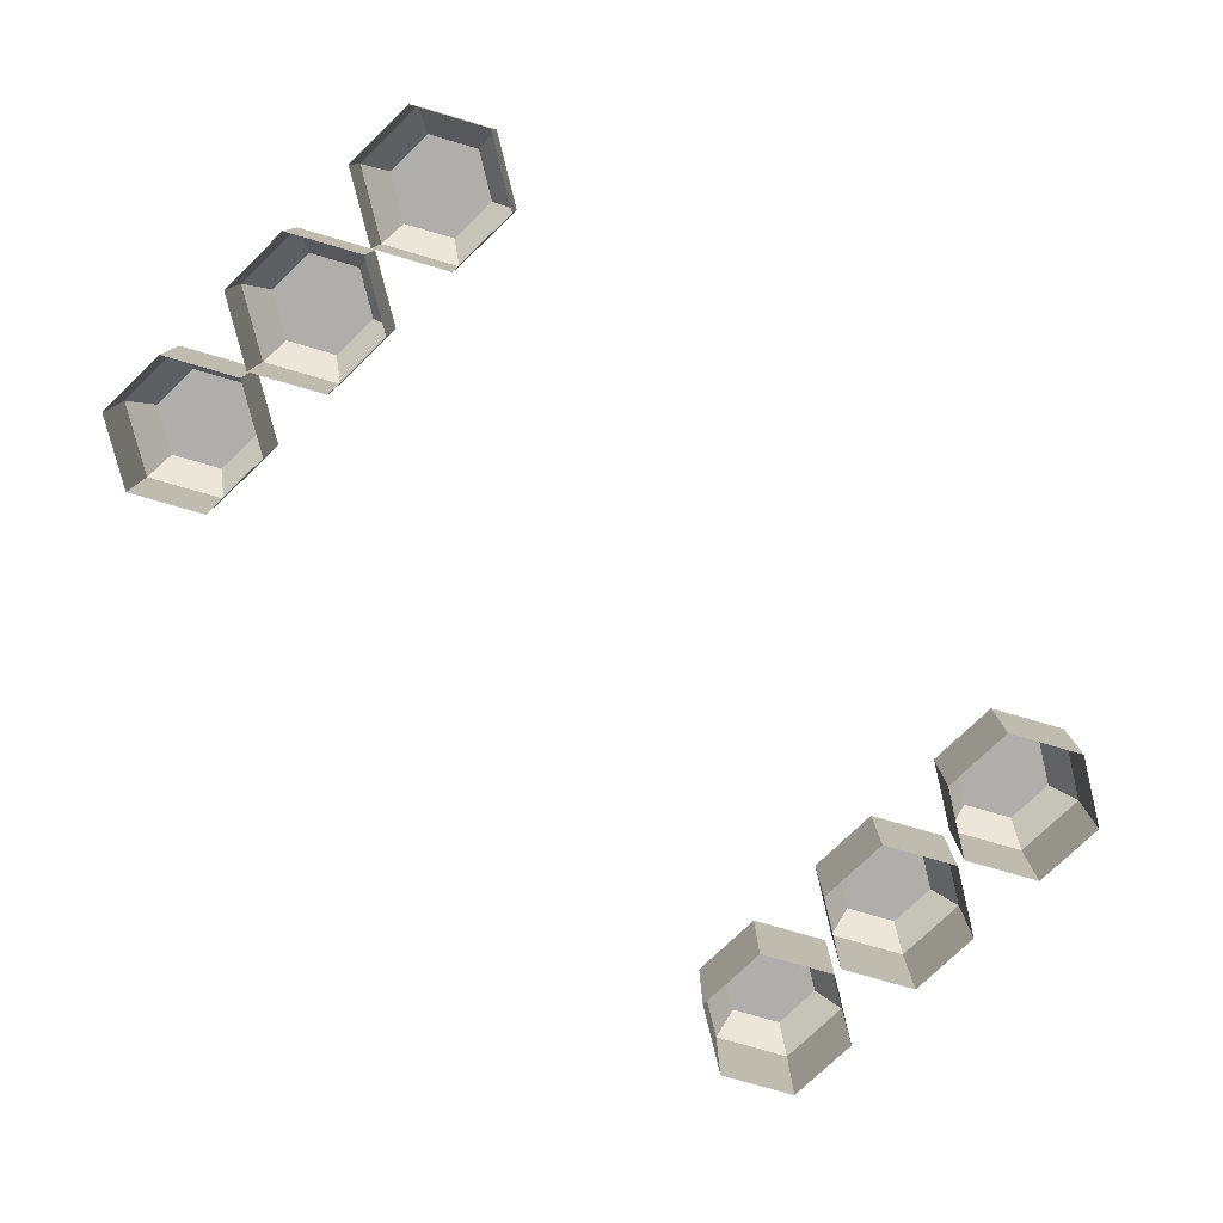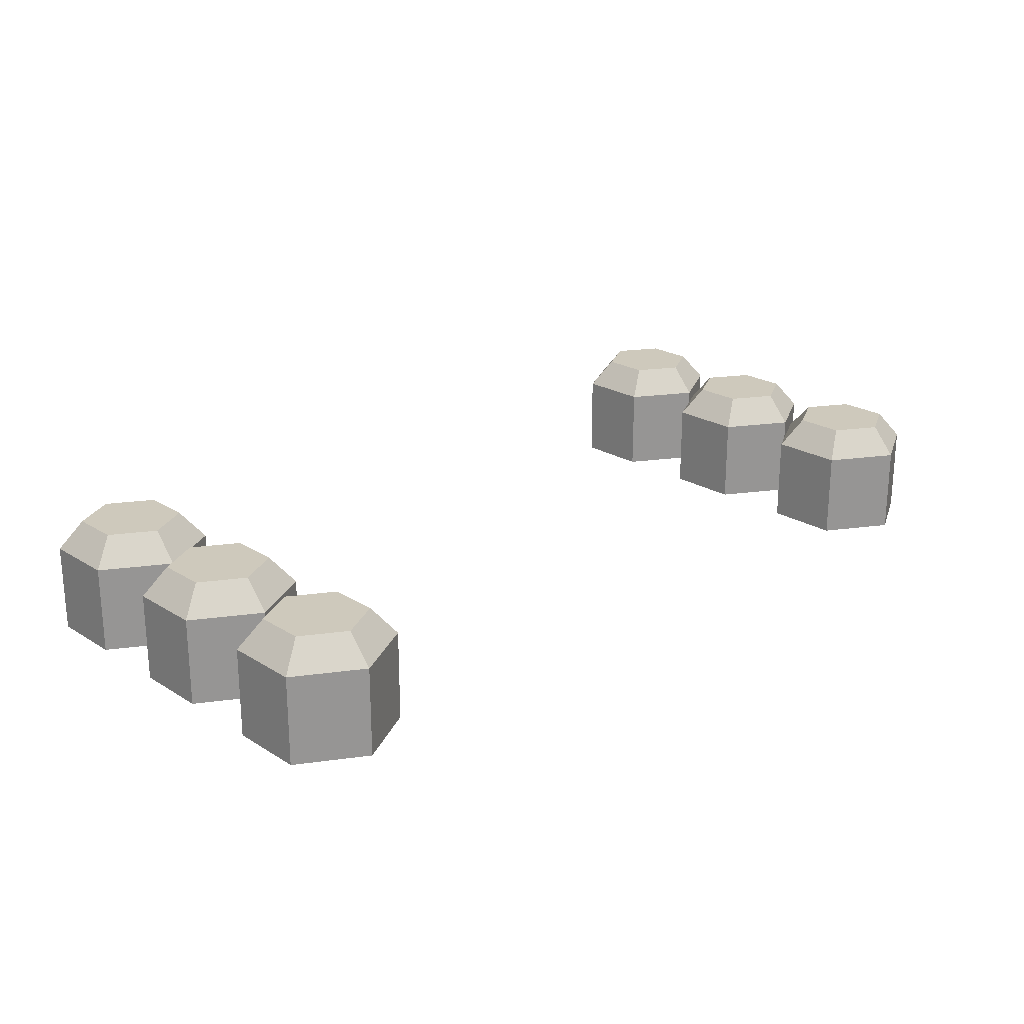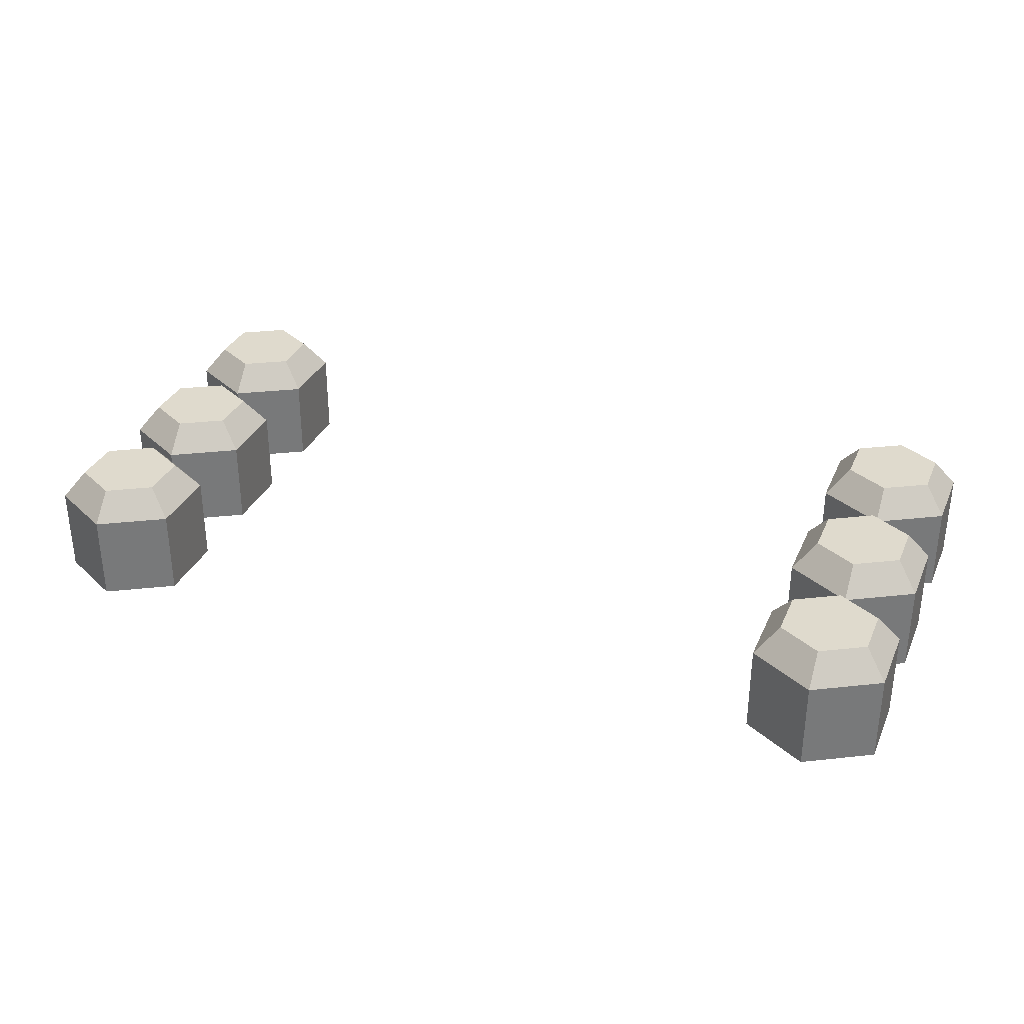
<metadata>
{"format":"obj","ext":"obj","renderer":"f3d","projection":"perspective","resolution":1024,"background":"white","views":[{"elev":-77.6,"azim":133.8,"up":"+Z"},{"elev":22.5,"azim":-43.3,"up":"+Z"},{"elev":32.8,"azim":-158.6,"up":"+Z"}]}
</metadata>
<code>
g SM_Prop_Turret_Missile_Barrel_Double_01
v -0.737 0.313 0.04892
v -0.7018 0.2927 0.0945
v -0.7018 0.2134 0.0945
v -0.737 0.1931 0.04892
v -0.737 0.1931 0.04892
v -0.7018 0.2134 0.0945
v -0.6331 0.1737 0.0945
v -0.6331 0.1331 0.04892
v -0.6331 0.1331 0.04892
v -0.6331 0.1737 0.0945
v -0.5645 0.2134 0.0945
v -0.5293 0.1931 0.04892
v -0.5293 0.1931 0.04892
v -0.5645 0.2134 0.0945
v -0.5645 0.2927 0.0945
v -0.5293 0.313 0.04892
v -0.5293 0.313 0.04892
v -0.5645 0.2927 0.0945
v -0.6331 0.3323 0.0945
v -0.6331 0.3729 0.04892
v -0.6331 0.3729 0.04892
v -0.6331 0.3323 0.0945
v -0.7018 0.2927 0.0945
v -0.737 0.313 0.04892
v -0.6331 0.3729 -0.02804
v -0.6331 0.3729 0.04892
v -0.737 0.313 0.04892
v -0.737 0.313 -0.02804
v -0.737 0.313 -0.02804
v -0.737 0.313 0.04892
v -0.737 0.1931 0.04892
v -0.737 0.1931 -0.02804
v -0.737 0.1931 -0.02804
v -0.737 0.1931 0.04892
v -0.6331 0.1331 0.04892
v -0.6331 0.1331 -0.02804
v -0.6331 0.1331 -0.02804
v -0.6331 0.1331 0.04892
v -0.5293 0.1931 0.04892
v -0.5293 0.1931 -0.02804
v -0.5293 0.1931 -0.02804
v -0.5293 0.1931 0.04892
v -0.5293 0.313 0.04892
v -0.5293 0.313 -0.02804
v -0.5293 0.313 -0.02804
v -0.5293 0.313 0.04892
v -0.6331 0.3729 0.04892
v -0.6331 0.3729 -0.02804
v -0.6331 0.1331 -0.02804
v -0.6331 0.1331 -0.0945
v -0.737 0.1931 -0.0945
v -0.737 0.1931 -0.02804
v -0.737 0.1931 -0.02804
v -0.737 0.1931 -0.0945
v -0.737 0.313 -0.0945
v -0.737 0.313 -0.02804
v -0.737 0.313 -0.02804
v -0.737 0.313 -0.0945
v -0.6331 0.3729 -0.0945
v -0.6331 0.3729 -0.02804
v -0.6331 0.3729 -0.02804
v -0.6331 0.3729 -0.0945
v -0.5293 0.313 -0.0945
v -0.5293 0.313 -0.02804
v -0.5293 0.313 -0.02804
v -0.5293 0.313 -0.0945
v -0.5293 0.1931 -0.0945
v -0.5293 0.1931 -0.02804
v -0.5293 0.1931 -0.02804
v -0.5293 0.1931 -0.0945
v -0.6331 0.1331 -0.0945
v -0.6331 0.1331 -0.02804
v -0.737 -0.1931 0.04892
v -0.7018 -0.2134 0.0945
v -0.7018 -0.2927 0.0945
v -0.737 -0.313 0.04892
v -0.737 -0.313 0.04892
v -0.7018 -0.2927 0.0945
v -0.6331 -0.3323 0.0945
v -0.6331 -0.3729 0.04892
v -0.6331 -0.3729 0.04892
v -0.6331 -0.3323 0.0945
v -0.5645 -0.2927 0.0945
v -0.5293 -0.313 0.04892
v -0.5293 -0.313 0.04892
v -0.5645 -0.2927 0.0945
v -0.5645 -0.2134 0.0945
v -0.5293 -0.1931 0.04892
v -0.5293 -0.1931 0.04892
v -0.5645 -0.2134 0.0945
v -0.6331 -0.1737 0.0945
v -0.6331 -0.1331 0.04892
v -0.6331 -0.1331 0.04892
v -0.6331 -0.1737 0.0945
v -0.7018 -0.2134 0.0945
v -0.737 -0.1931 0.04892
v -0.6331 -0.1331 -0.02804
v -0.6331 -0.1331 0.04892
v -0.737 -0.1931 0.04892
v -0.737 -0.1931 -0.02804
v -0.737 -0.1931 -0.02804
v -0.737 -0.1931 0.04892
v -0.737 -0.313 0.04892
v -0.737 -0.313 -0.02804
v -0.737 -0.313 -0.02804
v -0.737 -0.313 0.04892
v -0.6331 -0.3729 0.04892
v -0.6331 -0.3729 -0.02804
v -0.6331 -0.3729 -0.02804
v -0.6331 -0.3729 0.04892
v -0.5293 -0.313 0.04892
v -0.5293 -0.313 -0.02804
v -0.5293 -0.313 -0.02804
v -0.5293 -0.313 0.04892
v -0.5293 -0.1931 0.04892
v -0.5293 -0.1931 -0.02804
v -0.5293 -0.1931 -0.02804
v -0.5293 -0.1931 0.04892
v -0.6331 -0.1331 0.04892
v -0.6331 -0.1331 -0.02804
v -0.6331 -0.3729 -0.02804
v -0.6331 -0.3729 -0.0945
v -0.737 -0.313 -0.0945
v -0.737 -0.313 -0.02804
v -0.737 -0.313 -0.02804
v -0.737 -0.313 -0.0945
v -0.737 -0.1931 -0.0945
v -0.737 -0.1931 -0.02804
v -0.737 -0.1931 -0.02804
v -0.737 -0.1931 -0.0945
v -0.6331 -0.1331 -0.0945
v -0.6331 -0.1331 -0.02804
v -0.6331 -0.1331 -0.02804
v -0.6331 -0.1331 -0.0945
v -0.5293 -0.1931 -0.0945
v -0.5293 -0.1931 -0.02804
v -0.5293 -0.1931 -0.02804
v -0.5293 -0.1931 -0.0945
v -0.5293 -0.313 -0.0945
v -0.5293 -0.313 -0.02804
v -0.5293 -0.313 -0.02804
v -0.5293 -0.313 -0.0945
v -0.6331 -0.3729 -0.0945
v -0.6331 -0.3729 -0.02804
v -0.737 0.05994 0.04892
v -0.7018 0.03964 0.0945
v -0.7018 -0.03964 0.0945
v -0.737 -0.05994 0.04892
v -0.737 -0.05994 0.04892
v -0.7018 -0.03964 0.0945
v -0.6331 -0.07929 0.0945
v -0.6331 -0.1199 0.04892
v -0.6331 -0.1199 0.04892
v -0.6331 -0.07929 0.0945
v -0.5645 -0.03964 0.0945
v -0.5293 -0.05994 0.04892
v -0.5293 -0.05994 0.04892
v -0.5645 -0.03964 0.0945
v -0.5645 0.03964 0.0945
v -0.5293 0.05994 0.04892
v -0.5293 0.05994 0.04892
v -0.5645 0.03964 0.0945
v -0.6331 0.07929 0.0945
v -0.6331 0.1199 0.04892
v -0.6331 0.1199 0.04892
v -0.6331 0.07929 0.0945
v -0.7018 0.03964 0.0945
v -0.737 0.05994 0.04892
v -0.6331 0.1199 -0.02804
v -0.6331 0.1199 0.04892
v -0.737 0.05994 0.04892
v -0.737 0.05994 -0.02804
v -0.737 0.05994 -0.02804
v -0.737 0.05994 0.04892
v -0.737 -0.05994 0.04892
v -0.737 -0.05994 -0.02804
v -0.737 -0.05994 -0.02804
v -0.737 -0.05994 0.04892
v -0.6331 -0.1199 0.04892
v -0.6331 -0.1199 -0.02804
v -0.6331 -0.1199 -0.02804
v -0.6331 -0.1199 0.04892
v -0.5293 -0.05994 0.04892
v -0.5293 -0.05994 -0.02804
v -0.5293 -0.05994 -0.02804
v -0.5293 -0.05994 0.04892
v -0.5293 0.05994 0.04892
v -0.5293 0.05994 -0.02804
v -0.5293 0.05994 -0.02804
v -0.5293 0.05994 0.04892
v -0.6331 0.1199 0.04892
v -0.6331 0.1199 -0.02804
v -0.6331 -0.1199 -0.02804
v -0.6331 -0.1199 -0.0945
v -0.737 -0.05995 -0.0945
v -0.737 -0.05994 -0.02804
v -0.737 -0.05994 -0.02804
v -0.737 -0.05995 -0.0945
v -0.737 0.05994 -0.0945
v -0.737 0.05994 -0.02804
v -0.737 0.05994 -0.02804
v -0.737 0.05994 -0.0945
v -0.6331 0.1199 -0.0945
v -0.6331 0.1199 -0.02804
v -0.6331 0.1199 -0.02804
v -0.6331 0.1199 -0.0945
v -0.5293 0.05994 -0.0945
v -0.5293 0.05994 -0.02804
v -0.5293 0.05994 -0.02804
v -0.5293 0.05994 -0.0945
v -0.5293 -0.05995 -0.0945
v -0.5293 -0.05994 -0.02804
v -0.5293 -0.05994 -0.02804
v -0.5293 -0.05995 -0.0945
v -0.6331 -0.1199 -0.0945
v -0.6331 -0.1199 -0.02804
v 0.737 0.313 0.04892
v 0.737 0.1931 0.04892
v 0.7018 0.2134 0.0945
v 0.7018 0.2927 0.0945
v 0.737 0.1931 0.04892
v 0.6331 0.1331 0.04892
v 0.6331 0.1737 0.0945
v 0.7018 0.2134 0.0945
v 0.6331 0.1331 0.04892
v 0.5293 0.1931 0.04892
v 0.5645 0.2134 0.0945
v 0.6331 0.1737 0.0945
v 0.5293 0.1931 0.04892
v 0.5293 0.313 0.04892
v 0.5645 0.2927 0.0945
v 0.5645 0.2134 0.0945
v 0.5293 0.313 0.04892
v 0.6331 0.3729 0.04892
v 0.6331 0.3323 0.0945
v 0.5645 0.2927 0.0945
v 0.6331 0.3729 0.04892
v 0.737 0.313 0.04892
v 0.7018 0.2927 0.0945
v 0.6331 0.3323 0.0945
v 0.6331 0.3729 -0.02804
v 0.737 0.313 -0.02804
v 0.737 0.313 0.04892
v 0.6331 0.3729 0.04892
v 0.737 0.313 -0.02804
v 0.737 0.1931 -0.02804
v 0.737 0.1931 0.04892
v 0.737 0.313 0.04892
v 0.737 0.1931 -0.02804
v 0.6331 0.1331 -0.02804
v 0.6331 0.1331 0.04892
v 0.737 0.1931 0.04892
v 0.6331 0.1331 -0.02804
v 0.5293 0.1931 -0.02804
v 0.5293 0.1931 0.04892
v 0.6331 0.1331 0.04892
v 0.5293 0.1931 -0.02804
v 0.5293 0.313 -0.02804
v 0.5293 0.313 0.04892
v 0.5293 0.1931 0.04892
v 0.5293 0.313 -0.02804
v 0.6331 0.3729 -0.02804
v 0.6331 0.3729 0.04892
v 0.5293 0.313 0.04892
v 0.6331 0.1331 -0.02804
v 0.737 0.1931 -0.02804
v 0.737 0.1931 -0.0945
v 0.6331 0.1331 -0.0945
v 0.737 0.1931 -0.02804
v 0.737 0.313 -0.02804
v 0.737 0.313 -0.0945
v 0.737 0.1931 -0.0945
v 0.737 0.313 -0.02804
v 0.6331 0.3729 -0.02804
v 0.6331 0.3729 -0.0945
v 0.737 0.313 -0.0945
v 0.6331 0.3729 -0.02804
v 0.5293 0.313 -0.02804
v 0.5293 0.313 -0.0945
v 0.6331 0.3729 -0.0945
v 0.5293 0.313 -0.02804
v 0.5293 0.1931 -0.02804
v 0.5293 0.1931 -0.0945
v 0.5293 0.313 -0.0945
v 0.5293 0.1931 -0.02804
v 0.6331 0.1331 -0.02804
v 0.6331 0.1331 -0.0945
v 0.5293 0.1931 -0.0945
v 0.737 -0.1931 0.04892
v 0.737 -0.313 0.04892
v 0.7018 -0.2927 0.0945
v 0.7018 -0.2134 0.0945
v 0.737 -0.313 0.04892
v 0.6331 -0.3729 0.04892
v 0.6331 -0.3323 0.0945
v 0.7018 -0.2927 0.0945
v 0.6331 -0.3729 0.04892
v 0.5293 -0.313 0.04892
v 0.5645 -0.2927 0.0945
v 0.6331 -0.3323 0.0945
v 0.5293 -0.313 0.04892
v 0.5293 -0.1931 0.04892
v 0.5645 -0.2134 0.0945
v 0.5645 -0.2927 0.0945
v 0.5293 -0.1931 0.04892
v 0.6331 -0.1331 0.04892
v 0.6331 -0.1737 0.0945
v 0.5645 -0.2134 0.0945
v 0.6331 -0.1331 0.04892
v 0.737 -0.1931 0.04892
v 0.7018 -0.2134 0.0945
v 0.6331 -0.1737 0.0945
v 0.6331 -0.1331 -0.02804
v 0.737 -0.1931 -0.02804
v 0.737 -0.1931 0.04892
v 0.6331 -0.1331 0.04892
v 0.737 -0.1931 -0.02804
v 0.737 -0.313 -0.02804
v 0.737 -0.313 0.04892
v 0.737 -0.1931 0.04892
v 0.737 -0.313 -0.02804
v 0.6331 -0.3729 -0.02804
v 0.6331 -0.3729 0.04892
v 0.737 -0.313 0.04892
v 0.6331 -0.3729 -0.02804
v 0.5293 -0.313 -0.02804
v 0.5293 -0.313 0.04892
v 0.6331 -0.3729 0.04892
v 0.5293 -0.313 -0.02804
v 0.5293 -0.1931 -0.02804
v 0.5293 -0.1931 0.04892
v 0.5293 -0.313 0.04892
v 0.5293 -0.1931 -0.02804
v 0.6331 -0.1331 -0.02804
v 0.6331 -0.1331 0.04892
v 0.5293 -0.1931 0.04892
v 0.6331 -0.3729 -0.02804
v 0.737 -0.313 -0.02804
v 0.737 -0.313 -0.0945
v 0.6331 -0.3729 -0.0945
v 0.737 -0.313 -0.02804
v 0.737 -0.1931 -0.02804
v 0.737 -0.1931 -0.0945
v 0.737 -0.313 -0.0945
v 0.737 -0.1931 -0.02804
v 0.6331 -0.1331 -0.02804
v 0.6331 -0.1331 -0.0945
v 0.737 -0.1931 -0.0945
v 0.6331 -0.1331 -0.02804
v 0.5293 -0.1931 -0.02804
v 0.5293 -0.1931 -0.0945
v 0.6331 -0.1331 -0.0945
v 0.5293 -0.1931 -0.02804
v 0.5293 -0.313 -0.02804
v 0.5293 -0.313 -0.0945
v 0.5293 -0.1931 -0.0945
v 0.5293 -0.313 -0.02804
v 0.6331 -0.3729 -0.02804
v 0.6331 -0.3729 -0.0945
v 0.5293 -0.313 -0.0945
v 0.737 0.05994 0.04892
v 0.737 -0.05994 0.04892
v 0.7018 -0.03964 0.0945
v 0.7018 0.03964 0.0945
v 0.737 -0.05994 0.04892
v 0.6331 -0.1199 0.04892
v 0.6331 -0.07929 0.0945
v 0.7018 -0.03964 0.0945
v 0.6331 -0.1199 0.04892
v 0.5293 -0.05994 0.04892
v 0.5645 -0.03964 0.0945
v 0.6331 -0.07929 0.0945
v 0.5293 -0.05994 0.04892
v 0.5293 0.05994 0.04892
v 0.5645 0.03964 0.0945
v 0.5645 -0.03964 0.0945
v 0.5293 0.05994 0.04892
v 0.6331 0.1199 0.04892
v 0.6331 0.07929 0.0945
v 0.5645 0.03964 0.0945
v 0.6331 0.1199 0.04892
v 0.737 0.05994 0.04892
v 0.7018 0.03964 0.0945
v 0.6331 0.07929 0.0945
v 0.6331 0.1199 -0.02804
v 0.737 0.05994 -0.02804
v 0.737 0.05994 0.04892
v 0.6331 0.1199 0.04892
v 0.737 0.05994 -0.02804
v 0.737 -0.05994 -0.02804
v 0.737 -0.05994 0.04892
v 0.737 0.05994 0.04892
v 0.737 -0.05994 -0.02804
v 0.6331 -0.1199 -0.02804
v 0.6331 -0.1199 0.04892
v 0.737 -0.05994 0.04892
v 0.6331 -0.1199 -0.02804
v 0.5293 -0.05994 -0.02804
v 0.5293 -0.05994 0.04892
v 0.6331 -0.1199 0.04892
v 0.5293 -0.05994 -0.02804
v 0.5293 0.05994 -0.02804
v 0.5293 0.05994 0.04892
v 0.5293 -0.05994 0.04892
v 0.5293 0.05994 -0.02804
v 0.6331 0.1199 -0.02804
v 0.6331 0.1199 0.04892
v 0.5293 0.05994 0.04892
v 0.6331 -0.1199 -0.02804
v 0.737 -0.05994 -0.02804
v 0.737 -0.05995 -0.0945
v 0.6331 -0.1199 -0.0945
v 0.737 -0.05994 -0.02804
v 0.737 0.05994 -0.02804
v 0.737 0.05994 -0.0945
v 0.737 -0.05995 -0.0945
v 0.737 0.05994 -0.02804
v 0.6331 0.1199 -0.02804
v 0.6331 0.1199 -0.0945
v 0.737 0.05994 -0.0945
v 0.6331 0.1199 -0.02804
v 0.5293 0.05994 -0.02804
v 0.5293 0.05994 -0.0945
v 0.6331 0.1199 -0.0945
v 0.5293 0.05994 -0.02804
v 0.5293 -0.05994 -0.02804
v 0.5293 -0.05995 -0.0945
v 0.5293 0.05994 -0.0945
v 0.5293 -0.05994 -0.02804
v 0.6331 -0.1199 -0.02804
v 0.6331 -0.1199 -0.0945
v 0.5293 -0.05995 -0.0945
v -0.7018 0.2927 0.0945
v -0.6331 0.253 0.0945
v -0.7018 0.2134 0.0945
v -0.6331 0.3323 0.0945
v -0.6331 0.1737 0.0945
v -0.5645 0.2927 0.0945
v -0.5645 0.2134 0.0945
v -0.7018 -0.2134 0.0945
v -0.6331 -0.253 0.0945
v -0.7018 -0.2927 0.0945
v -0.6331 -0.1737 0.0945
v -0.6331 -0.3323 0.0945
v -0.5645 -0.2134 0.0945
v -0.5645 -0.2927 0.0945
v -0.7018 0.03964 0.0945
v -0.6331 3.815e-07 0.0945
v -0.7018 -0.03964 0.0945
v -0.6331 0.07929 0.0945
v -0.6331 -0.07929 0.0945
v -0.5645 0.03964 0.0945
v -0.5645 -0.03964 0.0945
v 0.7018 0.2927 0.0945
v 0.7018 0.2134 0.0945
v 0.6331 0.253 0.0945
v 0.6331 0.3323 0.0945
v 0.6331 0.1737 0.0945
v 0.5645 0.2927 0.0945
v 0.5645 0.2134 0.0945
v 0.7018 -0.2134 0.0945
v 0.7018 -0.2927 0.0945
v 0.6331 -0.253 0.0945
v 0.6331 -0.1737 0.0945
v 0.6331 -0.3323 0.0945
v 0.5645 -0.2134 0.0945
v 0.5645 -0.2927 0.0945
v 0.7018 0.03964 0.0945
v 0.7018 -0.03964 0.0945
v 0.6331 3.815e-07 0.0945
v 0.6331 0.07929 0.0945
v 0.6331 -0.07929 0.0945
v 0.5645 0.03964 0.0945
v 0.5645 -0.03964 0.0945
g SM_Prop_Turret_Missile_Barrel_Double_01_0
f 3 2 1
f 4 3 1
f 7 6 5
f 8 7 5
f 11 10 9
f 12 11 9
f 15 14 13
f 16 15 13
f 19 18 17
f 20 19 17
f 23 22 21
f 24 23 21
f 27 26 25
f 28 27 25
f 31 30 29
f 32 31 29
f 35 34 33
f 36 35 33
f 39 38 37
f 40 39 37
f 43 42 41
f 44 43 41
f 47 46 45
f 48 47 45
f 51 50 49
f 52 51 49
f 55 54 53
f 56 55 53
f 59 58 57
f 60 59 57
f 63 62 61
f 64 63 61
f 67 66 65
f 68 67 65
f 71 70 69
f 72 71 69
f 75 74 73
f 76 75 73
f 79 78 77
f 80 79 77
f 83 82 81
f 84 83 81
f 87 86 85
f 88 87 85
f 91 90 89
f 92 91 89
f 95 94 93
f 96 95 93
f 99 98 97
f 100 99 97
f 103 102 101
f 104 103 101
f 107 106 105
f 108 107 105
f 111 110 109
f 112 111 109
f 115 114 113
f 116 115 113
f 119 118 117
f 120 119 117
f 123 122 121
f 124 123 121
f 127 126 125
f 128 127 125
f 131 130 129
f 132 131 129
f 135 134 133
f 136 135 133
f 139 138 137
f 140 139 137
f 143 142 141
f 144 143 141
f 147 146 145
f 148 147 145
f 151 150 149
f 152 151 149
f 155 154 153
f 156 155 153
f 159 158 157
f 160 159 157
f 163 162 161
f 164 163 161
f 167 166 165
f 168 167 165
f 171 170 169
f 172 171 169
f 175 174 173
f 176 175 173
f 179 178 177
f 180 179 177
f 183 182 181
f 184 183 181
f 187 186 185
f 188 187 185
f 191 190 189
f 192 191 189
f 195 194 193
f 196 195 193
f 199 198 197
f 200 199 197
f 203 202 201
f 204 203 201
f 207 206 205
f 208 207 205
f 211 210 209
f 212 211 209
f 215 214 213
f 216 215 213
f 219 218 217
f 220 219 217
f 223 222 221
f 224 223 221
f 227 226 225
f 228 227 225
f 231 230 229
f 232 231 229
f 235 234 233
f 236 235 233
f 239 238 237
f 240 239 237
f 243 242 241
f 244 243 241
f 247 246 245
f 248 247 245
f 251 250 249
f 252 251 249
f 255 254 253
f 256 255 253
f 259 258 257
f 260 259 257
f 263 262 261
f 264 263 261
f 267 266 265
f 268 267 265
f 271 270 269
f 272 271 269
f 275 274 273
f 276 275 273
f 279 278 277
f 280 279 277
f 283 282 281
f 284 283 281
f 287 286 285
f 288 287 285
f 291 290 289
f 292 291 289
f 295 294 293
f 296 295 293
f 299 298 297
f 300 299 297
f 303 302 301
f 304 303 301
f 307 306 305
f 308 307 305
f 311 310 309
f 312 311 309
f 315 314 313
f 316 315 313
f 319 318 317
f 320 319 317
f 323 322 321
f 324 323 321
f 327 326 325
f 328 327 325
f 331 330 329
f 332 331 329
f 335 334 333
f 336 335 333
f 339 338 337
f 340 339 337
f 343 342 341
f 344 343 341
f 347 346 345
f 348 347 345
f 351 350 349
f 352 351 349
f 355 354 353
f 356 355 353
f 359 358 357
f 360 359 357
f 363 362 361
f 364 363 361
f 367 366 365
f 368 367 365
f 371 370 369
f 372 371 369
f 375 374 373
f 376 375 373
f 379 378 377
f 380 379 377
f 383 382 381
f 384 383 381
f 387 386 385
f 388 387 385
f 391 390 389
f 392 391 389
f 395 394 393
f 396 395 393
f 399 398 397
f 400 399 397
f 403 402 401
f 404 403 401
f 407 406 405
f 408 407 405
f 411 410 409
f 412 411 409
f 415 414 413
f 416 415 413
f 419 418 417
f 420 419 417
f 423 422 421
f 424 423 421
f 427 426 425
f 428 427 425
f 431 430 429
f 432 431 429
f 435 434 433
f 433 434 436
f 437 434 435
f 436 434 438
f 439 434 437
f 438 434 439
f 442 441 440
f 440 441 443
f 444 441 442
f 443 441 445
f 446 441 444
f 445 441 446
f 449 448 447
f 447 448 450
f 451 448 449
f 450 448 452
f 453 448 451
f 452 448 453
f 456 455 454
f 456 454 457
f 456 458 455
f 456 457 459
f 456 460 458
f 456 459 460
f 463 462 461
f 463 461 464
f 463 465 462
f 463 464 466
f 463 467 465
f 463 466 467
f 470 469 468
f 470 468 471
f 470 472 469
f 470 471 473
f 470 474 472
f 470 473 474

</code>
